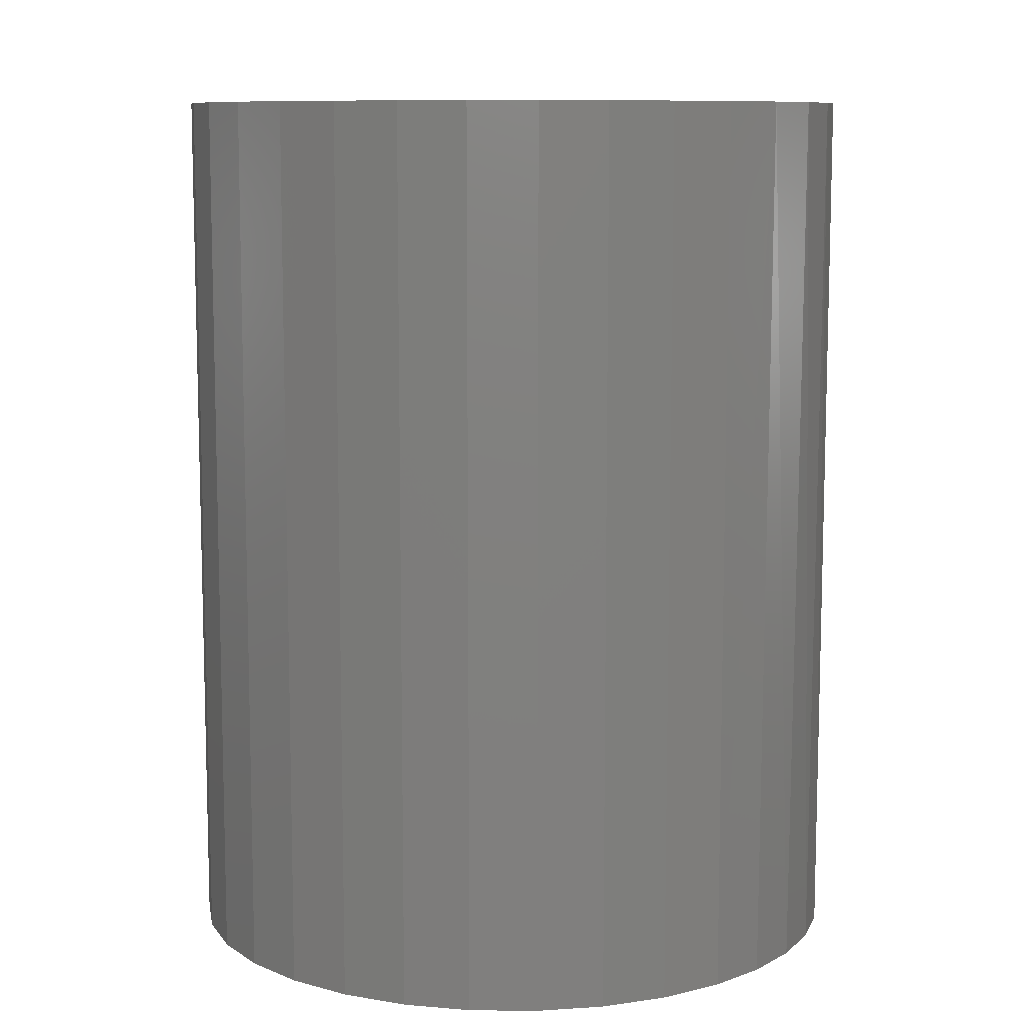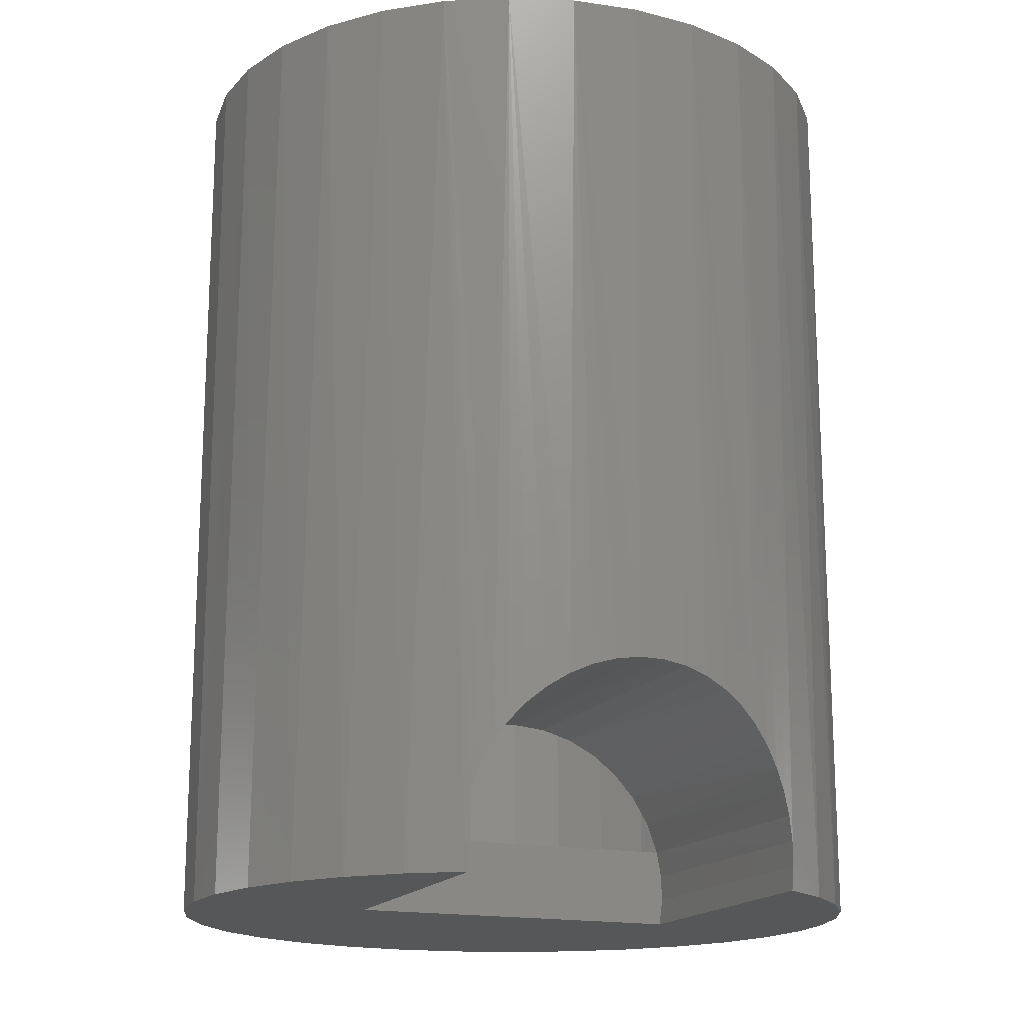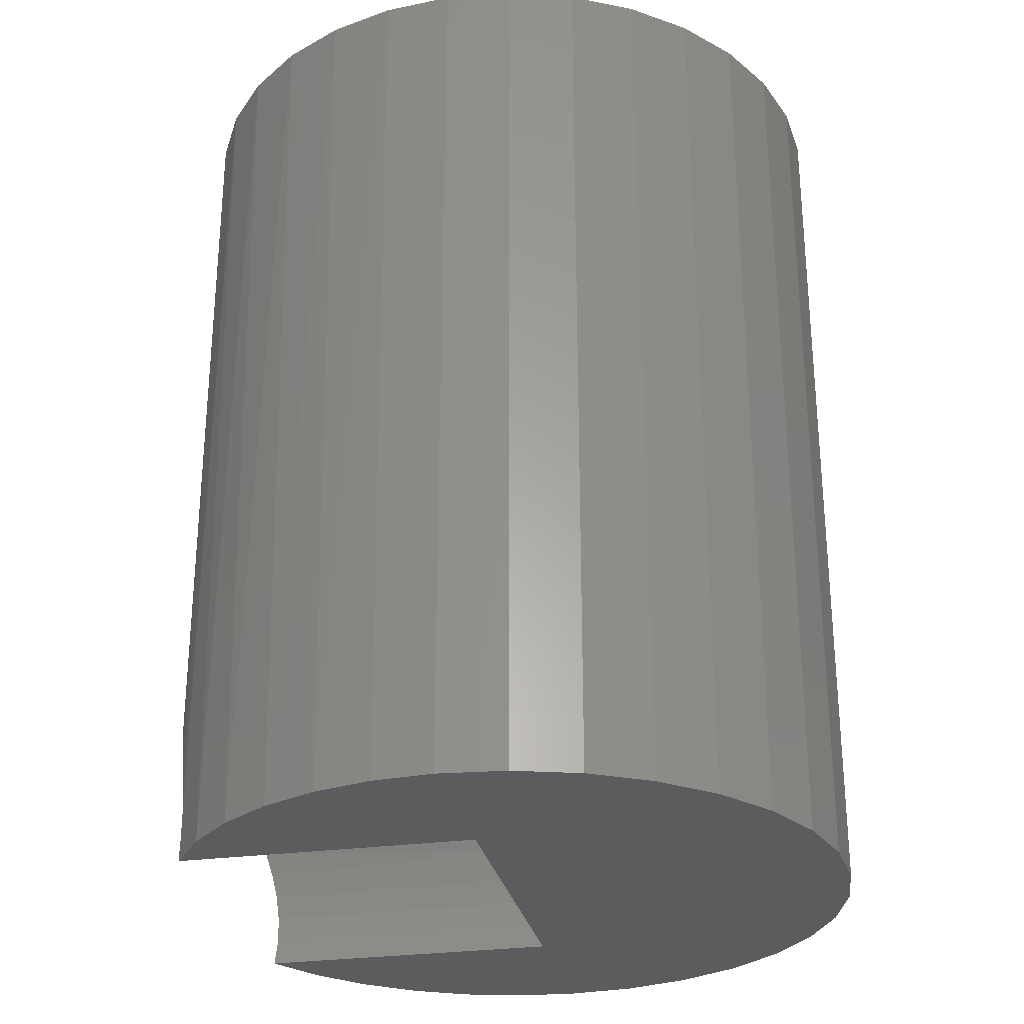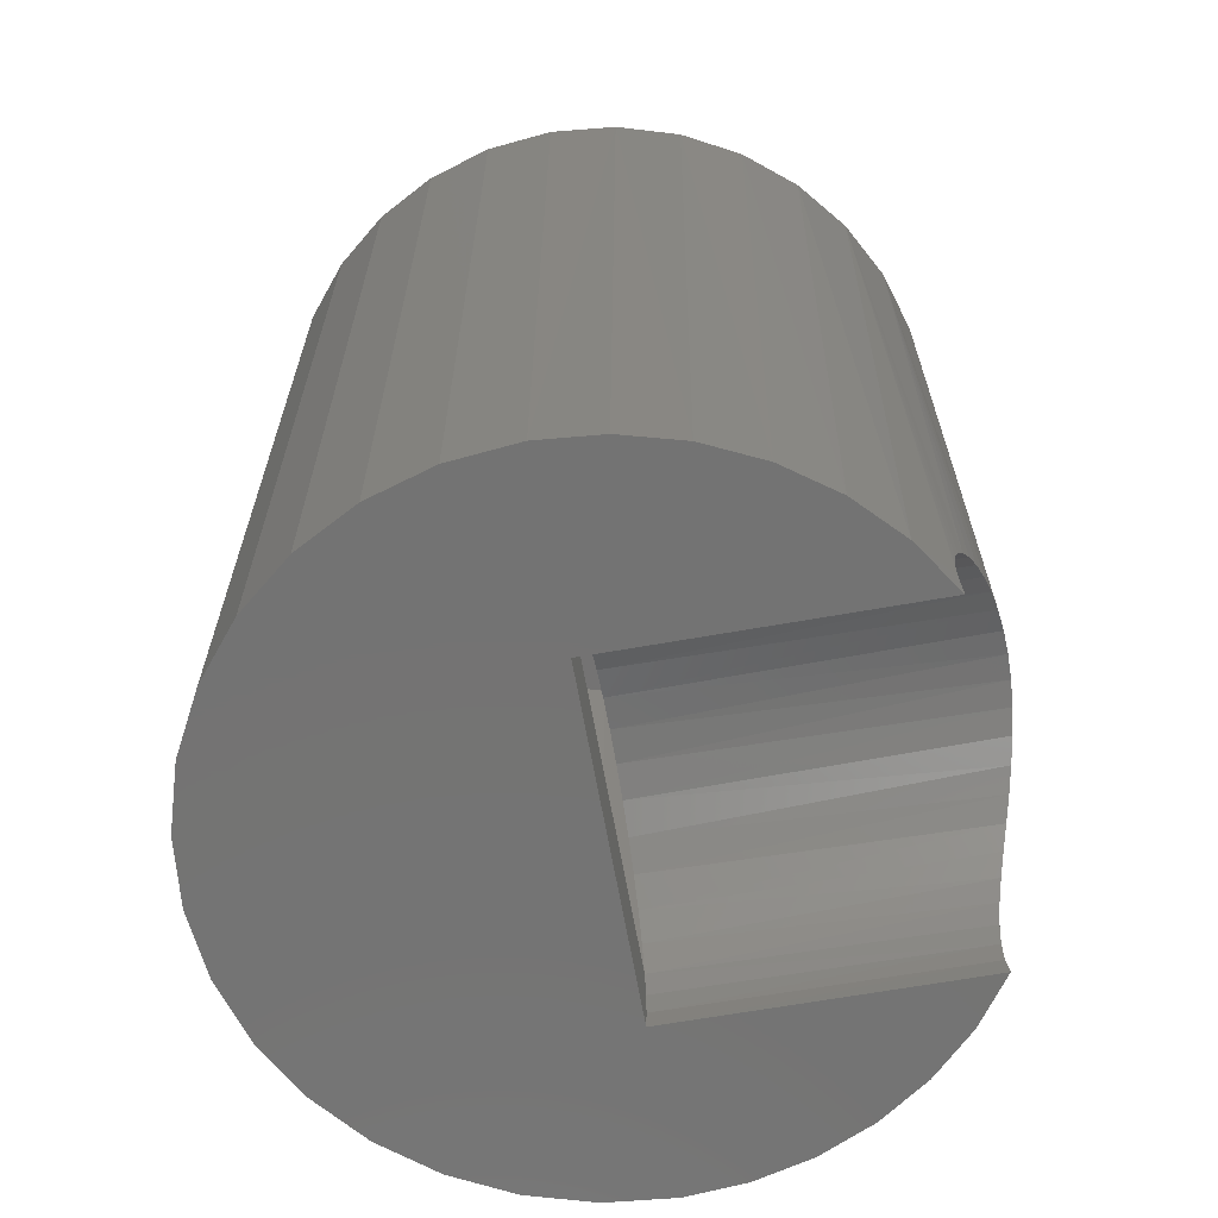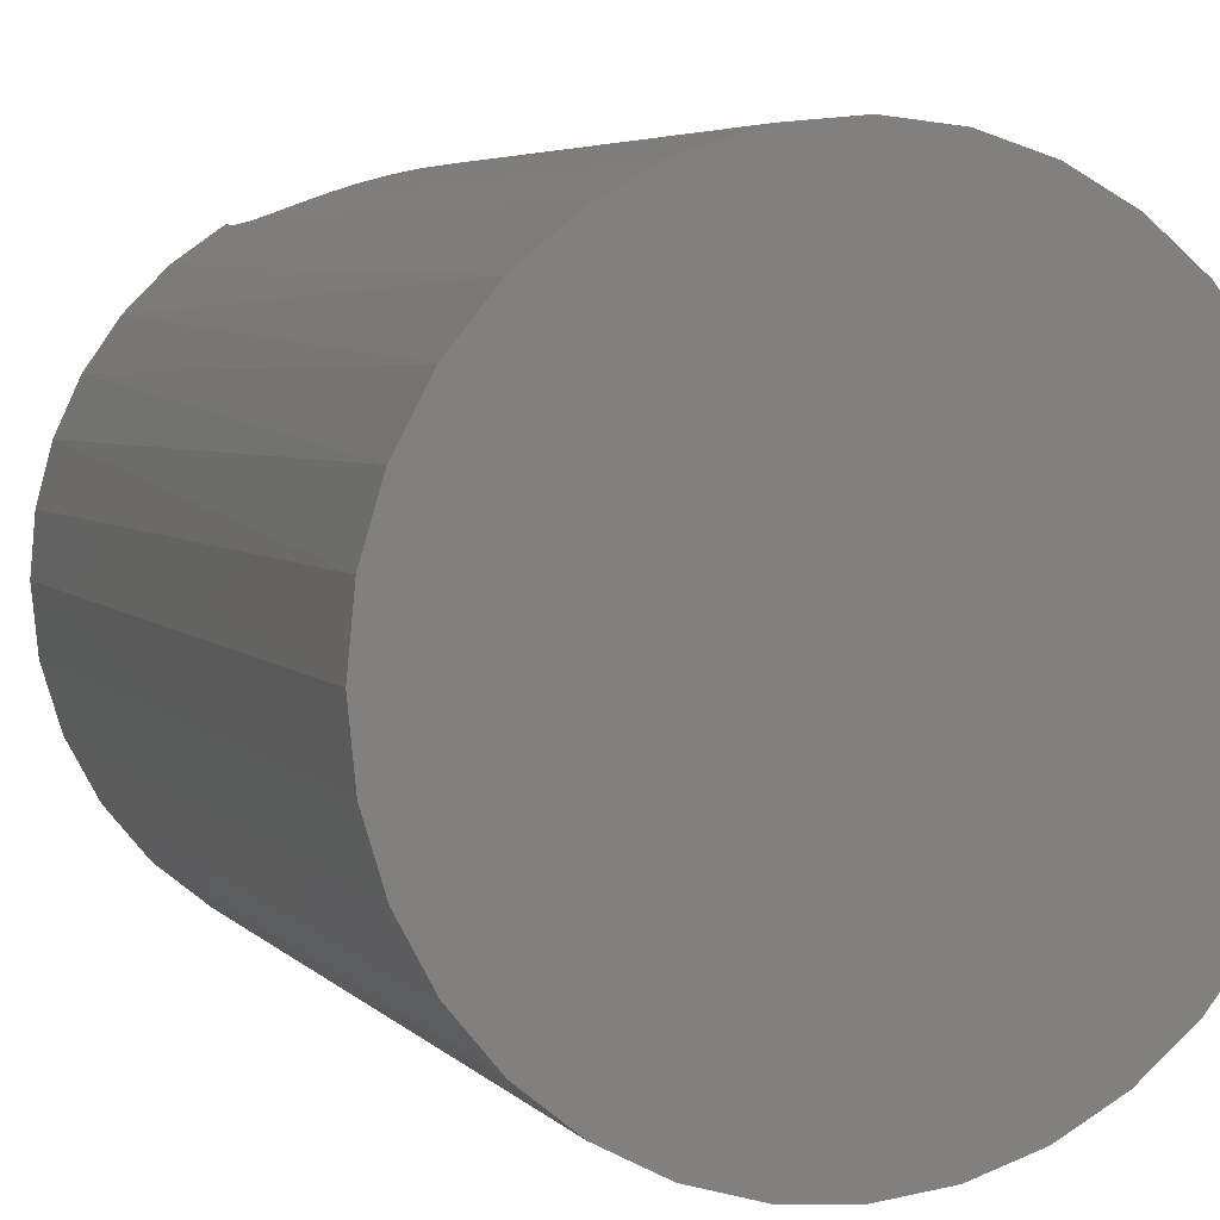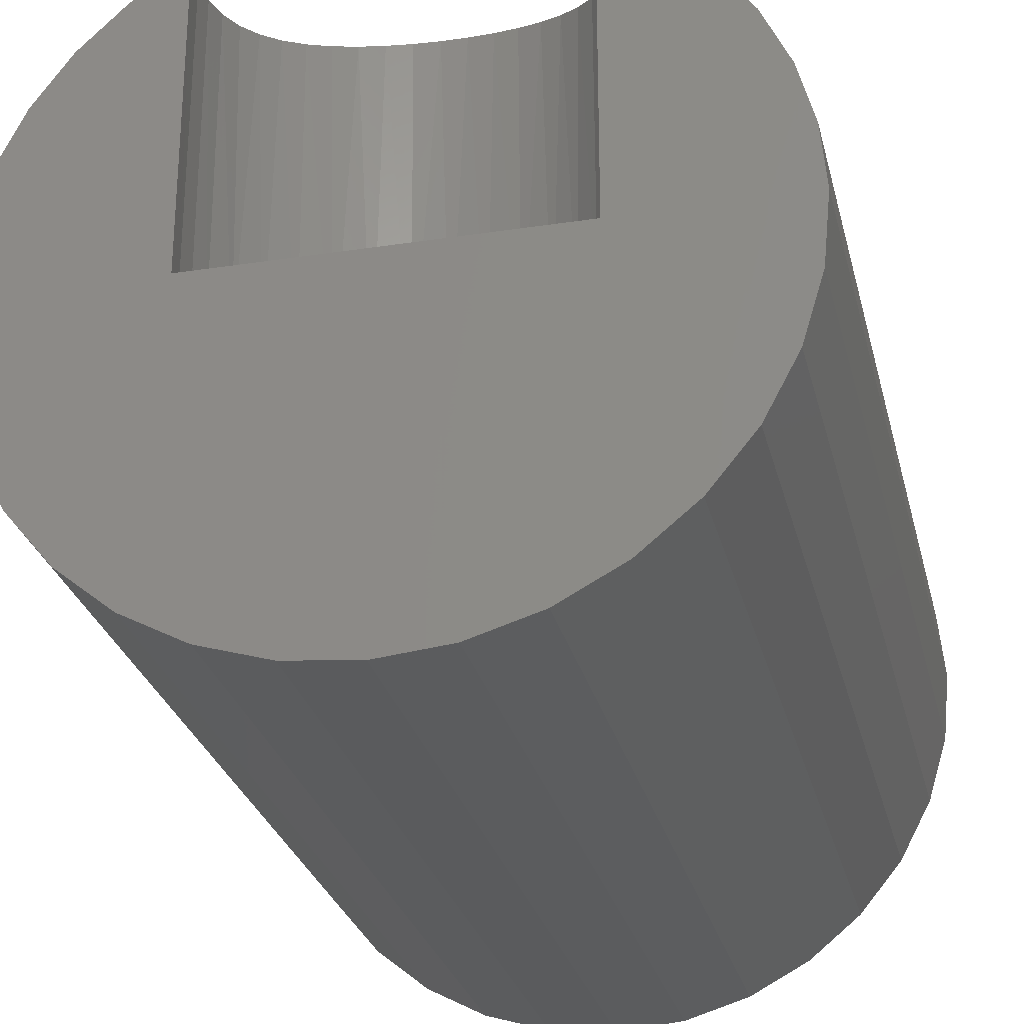
<metadata>
{"format":"stl","ext":"stl","renderer":"f3d","projection":"perspective","resolution":1024,"background":"white","views":[{"elev":9.5,"azim":52.1,"up":"+Z"},{"elev":-16.9,"azim":158.0,"up":"+Z"},{"elev":-28.4,"azim":-78.3,"up":"+Z"},{"elev":-65.6,"azim":100.1,"up":"+Z"},{"elev":4.9,"azim":-21.5,"up":"+Y"},{"elev":-27.5,"azim":-166.8,"up":"+Y"}]}
</metadata>
<code>
# stl→obj: 200 verts, 396 faces
v -0.02925 2.613e-17 0.1535
v 8.852e-17 2.776e-17 0.1562
v -0.1375 2.012e-17 0.1801
v -0.08365 2.311e-17 0.132
v -0.1936 1.701e-17 0.1176
v -0.1069 2.182e-17 0.114
v 0.02108 2.893e-17 0.2256
v -0.02108 2.659e-17 0.2256
v -0.0625 2.429e-17 0.2178
v 0.0625 3.123e-17 0.2178
v 0.1375 3.539e-17 0.1801
v 0.02925 2.938e-17 0.1535
v 0.1685 3.711e-17 0.1515
v 0.05746 3.095e-17 0.1453
v 0.08365 3.24e-17 0.132
v -0.1685 1.84e-17 0.1515
v -0.05746 2.457e-17 0.1453
v -0.1263 2.074e-17 0.09196
v -0.2121 1.598e-17 0.07973
v -0.1413 1.991e-17 0.06669
v -0.2232 -1.98e-18 0.03906
v -0.1513 1.936e-17 0.03906
v 0.1018 3.34e-17 0.2024
v -0.1018 2.211e-17 0.2024
v 0.1936 3.85e-17 0.1176
v 0.1069 3.369e-17 0.114
v 0.2121 3.953e-17 0.07973
v 0.1263 3.477e-17 0.09196
v 0.2232 2.28e-17 0.03906
v 0.1413 3.56e-17 0.06669
v 0.1513 3.615e-17 0.03906
v 0.1554 3.638e-17 0.01581
v -0.1554 1.913e-17 0.01581
v 0.1561 3.642e-17 -0.007811
v -0.1561 1.909e-17 -0.007811
v 0.1531 1.891e-17 -0.03125
v -0.1531 1.91e-18 -0.03125
v -0.1369 0.2791 0.07534
v -0.1461 0.2743 0.0554
v -0.1106 0.2909 0.1104
v -0.09386 0.2969 0.1249
v -0.0753 0.3023 0.1369
v -0.01166 0.3121 0.1558
v -0.03375 0.3102 0.1526
v 0.01042 0.3124 0.1559
v 0.05336 0.3085 0.1469
v 0.07322 0.3047 0.138
v 0.09177 0.2998 0.1265
v 0.1353 0.2835 0.0782
v -0.1557 0.2688 0.0126
v -0.1524 0.2707 0.03439
v -0.1531 0.2703 -0.03125
v -0.156 0.2686 -0.009433
v -0.125 0.2848 0.09376
v -0.05498 0.3069 0.1463
v 0.03225 0.3112 0.1529
v 0.1231 0.2888 0.09629
v 0.1084 0.2944 0.1126
v 0.1449 0.2788 0.05842
v 0.1517 0.2752 0.03741
v 0.1555 0.2732 0.01565
v 0.1561 0.2728 -0.006462
v 0.1531 0.2745 -0.03125
v 0.2232 0.1024 0.03906
v 0.2275 -0.09268 0.03906
v 0.2357 0.0695 0.03906
v 0.2459 -5.932e-17 0.03906
v 0.2433 0.03512 0.03906
v 0.2412 -0.04725 0.03906
v -0.2385 2.966e-17 0.03906
v -0.2338 -0.04725 0.03906
v -0.2346 0.04307 0.03906
v -0.2232 0.08476 0.03906
v -0.2201 -0.09268 0.03906
v -0.1977 -0.1346 0.03906
v -0.1676 -0.1713 0.03906
v 0.1383 -0.2014 0.03906
v 0.175 -0.1713 0.03906
v 0.2051 -0.1346 0.03906
v -0.1309 -0.2014 0.03906
v -0.08898 -0.2238 0.03906
v -0.04355 -0.2375 0.03906
v 0.003701 -0.2422 0.03906
v 0.05095 -0.2375 0.03906
v 0.09638 -0.2238 0.03906
v 0.3162 -7.654e-17 -0.03125
v 0.3162 0 0.7812
v 0.3102 -0.06097 -0.03125
v 0.3102 -0.06097 0.7812
v 0.2924 -0.1196 -0.03125
v 0.2924 -0.1196 0.7812
v 0.2635 -0.1736 -0.03125
v 0.2635 -0.1736 0.7812
v 0.2247 -0.221 -0.03125
v 0.2247 -0.221 0.7812
v 0.1773 -0.2598 -0.03125
v 0.1773 -0.2598 0.7812
v 0.1233 -0.2887 -0.03125
v 0.1233 -0.2887 0.7812
v 0.06467 -0.3065 -0.03125
v 0.06467 -0.3065 0.7812
v 0.003701 -0.3125 -0.03125
v 0.003701 -0.3125 0.7812
v -0.05727 -0.3065 -0.03125
v -0.05727 -0.3065 0.7812
v -0.1159 -0.2887 -0.03125
v -0.1159 -0.2887 0.7812
v -0.1699 -0.2598 -0.03125
v -0.1699 -0.2598 0.7812
v -0.2173 -0.221 -0.03125
v -0.2173 -0.221 0.7812
v -0.2561 -0.1736 -0.03125
v -0.2561 -0.1736 0.7812
v -0.285 -0.1196 -0.03125
v -0.285 -0.1196 0.7812
v -0.3028 -0.06097 -0.03125
v -0.3028 -0.06097 0.7812
v -0.3088 3.827e-17 -0.03125
v -0.3088 3.827e-17 0.7812
v 0.1995 0.2435 -0.03125
v -0.3028 0.06097 0.7812
v -0.285 0.1196 0.7812
v -0.29 0.1067 -0.03125
v -0.2671 0.156 -0.03125
v -0.2561 0.1736 0.7812
v -0.236 0.2006 -0.03125
v -0.2173 0.221 0.7812
v -0.1976 0.2391 -0.03125
v -0.1159 0.2887 0.7812
v 0.003701 0.3125 0.7812
v 0.2247 0.221 0.7812
v 0.2397 0.2049 -0.03125
v 0.2635 0.1736 0.7812
v 0.2723 0.1596 -0.03125
v 0.2924 0.1196 0.7812
v 0.2964 0.1093 -0.03125
v 0.3102 0.06097 0.7812
v -0.1699 0.2598 0.7812
v -0.05727 0.3065 0.7812
v 0.06467 0.3065 0.7812
v 0.1233 0.2887 0.7812
v 0.1773 0.2598 0.7812
v -0.3041 0.05416 -0.03125
v 0.3112 0.05556 -0.03125
v 0.05095 -0.2375 0.7109
v 0.09638 -0.2238 0.7109
v 0.1383 -0.2014 0.7109
v 0.175 -0.1713 0.7109
v 0.2051 -0.1346 0.7109
v 0.2275 -0.09268 0.7109
v 0.2412 -0.04725 0.7109
v 0.2459 0 0.7109
v 0.003701 -0.2422 0.7109
v -0.04355 -0.2375 0.7109
v -0.08898 -0.2238 0.7109
v -0.1309 -0.2014 0.7109
v -0.1676 -0.1713 0.7109
v -0.1977 -0.1346 0.7109
v -0.2201 -0.09268 0.7109
v -0.2338 -0.04725 0.7109
v -0.2385 2.966e-17 0.7109
v -0.209 0.1158 0.08815
v -0.1985 0.1333 0.1093
v -0.1977 0.1346 0.7109
v -0.1764 0.1619 0.1421
v -0.1676 0.1713 0.7109
v -0.1483 0.1886 0.1713
v -0.1309 0.2014 0.7109
v -0.08533 0.2252 0.2099
v -0.08898 0.2238 0.7109
v -0.1084 0.2147 0.199
v 0.175 0.1713 0.7109
v 0.1722 0.174 0.1473
v 0.1919 0.1524 0.1204
v 0.2051 0.1346 0.7109
v 0.2077 0.1306 0.0906
v -0.2182 0.09695 0.06252
v -0.2201 0.09268 0.7109
v -0.2338 0.04725 0.7109
v -0.04355 0.2375 0.7109
v -0.06049 0.2335 0.2183
v -0.04467 0.2373 0.2221
v -0.02836 0.2401 0.2248
v -0.01176 0.2417 0.2263
v 0.003701 0.2422 0.7109
v 0.2275 0.09268 0.7109
v 0.2172 0.1144 0.06456
v 0.2412 0.04725 0.7109
v -0.215 0.1041 0.07323
v -0.1293 0.2024 0.186
v 0.004917 0.2422 0.2265
v 0.03693 0.2399 0.2235
v 0.05095 0.2375 0.7109
v 0.06771 0.2336 0.2162
v 0.09029 0.2262 0.2078
v 0.09638 0.2238 0.7109
v 0.1113 0.217 0.1973
v 0.1307 0.2062 0.1851
v 0.1383 0.2014 0.7109
v 0.1483 0.1943 0.1713
f 1 2 3
f 4 5 6
f 7 8 9
f 7 9 10
f 11 2 12
f 11 12 13
f 13 12 14
f 13 14 15
f 16 5 4
f 16 4 17
f 16 17 1
f 16 1 3
f 6 5 18
f 18 5 19
f 18 19 20
f 20 19 21
f 20 21 22
f 10 9 23
f 23 9 24
f 23 24 11
f 11 24 3
f 11 3 2
f 13 15 25
f 25 15 26
f 25 26 27
f 27 26 28
f 27 28 29
f 29 28 30
f 29 30 31
f 32 22 31
f 22 32 33
f 33 32 34
f 33 34 35
f 35 34 36
f 35 36 37
f 38 20 39
f 18 20 38
f 6 40 41
f 41 4 6
f 42 4 41
f 17 4 42
f 43 1 44
f 2 1 43
f 45 2 43
f 12 2 45
f 14 46 47
f 47 15 14
f 48 15 47
f 49 30 28
f 22 33 50
f 22 50 51
f 22 51 39
f 22 39 20
f 52 53 37
f 37 53 35
f 53 50 35
f 35 50 33
f 38 54 18
f 18 54 40
f 18 40 6
f 42 55 17
f 17 55 44
f 17 44 1
f 45 56 12
f 12 56 46
f 12 46 14
f 49 28 57
f 57 28 26
f 57 26 58
f 58 26 15
f 58 15 48
f 49 59 30
f 30 59 60
f 30 60 31
f 31 60 61
f 31 61 32
f 32 61 62
f 32 62 34
f 34 62 63
f 34 63 36
f 64 65 66
f 64 29 65
f 67 68 69
f 69 68 66
f 69 66 65
f 70 71 72
f 21 73 72
f 21 72 71
f 21 71 74
f 21 74 75
f 21 75 76
f 21 76 22
f 31 77 78
f 31 78 79
f 31 79 65
f 31 65 29
f 22 76 80
f 22 80 81
f 22 81 82
f 22 82 83
f 22 83 84
f 22 84 85
f 22 85 77
f 22 77 31
f 86 87 88
f 88 87 89
f 88 89 90
f 90 89 91
f 90 91 92
f 92 91 93
f 92 93 94
f 94 93 95
f 94 95 96
f 96 95 97
f 96 97 98
f 98 97 99
f 98 99 100
f 100 99 101
f 100 101 102
f 102 101 103
f 102 103 104
f 104 103 105
f 104 105 106
f 106 105 107
f 106 107 108
f 108 107 109
f 108 109 110
f 110 109 111
f 110 111 112
f 112 111 113
f 112 113 114
f 114 113 115
f 114 115 116
f 116 115 117
f 116 117 118
f 118 117 119
f 63 62 120
f 121 122 123
f 124 123 122
f 122 125 124
f 126 124 125
f 125 127 126
f 126 127 128
f 54 38 129
f 54 129 40
f 43 130 45
f 120 131 132
f 132 131 133
f 132 133 134
f 134 133 135
f 134 135 136
f 136 135 137
f 52 128 53
f 138 129 38
f 138 38 39
f 138 39 51
f 138 51 50
f 138 50 53
f 138 53 128
f 138 128 127
f 139 130 43
f 139 43 44
f 139 44 55
f 139 55 42
f 139 42 41
f 139 41 40
f 139 40 129
f 140 47 46
f 140 46 56
f 140 56 45
f 140 45 130
f 141 142 49
f 141 49 57
f 141 57 58
f 141 58 48
f 141 48 47
f 141 47 140
f 142 131 120
f 142 120 62
f 142 62 61
f 142 61 60
f 142 60 59
f 142 59 49
f 118 119 143
f 143 119 121
f 143 121 123
f 87 86 137
f 137 86 144
f 137 144 136
f 37 98 100
f 37 100 102
f 37 102 104
f 37 104 106
f 37 106 108
f 37 108 52
f 36 63 120
f 36 120 96
f 36 96 98
f 36 98 37
f 86 88 144
f 144 88 90
f 144 90 136
f 136 90 92
f 136 92 134
f 134 92 94
f 134 94 132
f 132 94 96
f 132 96 120
f 126 128 110
f 110 128 52
f 110 52 108
f 118 143 116
f 116 143 123
f 116 123 114
f 114 123 124
f 114 124 112
f 112 124 126
f 112 126 110
f 139 140 130
f 140 139 141
f 141 139 129
f 141 129 142
f 142 129 138
f 142 138 131
f 131 138 127
f 131 127 133
f 133 127 125
f 133 125 135
f 135 125 122
f 135 122 137
f 137 122 121
f 137 121 87
f 87 121 119
f 87 119 89
f 89 119 117
f 89 117 91
f 91 117 115
f 91 115 93
f 93 115 113
f 93 113 95
f 95 113 111
f 95 111 97
f 97 111 109
f 97 109 99
f 99 109 107
f 99 107 101
f 101 107 105
f 101 105 103
f 83 145 84
f 84 145 146
f 84 146 85
f 85 146 147
f 85 147 77
f 77 147 148
f 77 148 78
f 78 148 149
f 78 149 79
f 79 149 150
f 79 150 65
f 65 150 151
f 65 151 69
f 69 151 152
f 69 152 67
f 145 83 153
f 153 83 82
f 153 82 154
f 154 82 81
f 154 81 155
f 155 81 80
f 155 80 156
f 156 80 76
f 156 76 157
f 157 76 75
f 157 75 158
f 158 75 74
f 158 74 159
f 159 74 71
f 159 71 160
f 160 71 70
f 160 70 161
f 162 163 164
f 164 163 165
f 165 166 164
f 166 165 167
f 167 168 166
f 169 170 171
f 172 173 174
f 174 175 172
f 176 175 174
f 73 177 178
f 73 178 179
f 73 179 72
f 180 170 169
f 180 169 181
f 180 181 182
f 180 182 183
f 180 183 184
f 180 184 185
f 186 175 176
f 186 176 187
f 186 187 64
f 186 64 66
f 186 66 188
f 179 161 72
f 72 161 70
f 177 189 178
f 178 189 162
f 178 162 164
f 167 190 168
f 168 190 171
f 168 171 170
f 184 191 185
f 185 191 192
f 185 192 193
f 192 194 193
f 193 194 195
f 193 195 196
f 195 197 196
f 196 197 198
f 196 198 199
f 198 200 199
f 199 200 173
f 199 173 172
f 66 68 188
f 188 68 67
f 188 67 152
f 185 193 180
f 170 180 193
f 196 170 193
f 145 154 146
f 153 154 145
f 154 155 146
f 146 155 156
f 146 156 147
f 147 156 157
f 147 157 148
f 148 157 158
f 148 158 149
f 149 158 159
f 149 159 150
f 150 159 160
f 150 160 151
f 151 160 161
f 151 161 152
f 152 161 179
f 152 179 188
f 188 179 178
f 188 178 186
f 186 178 164
f 186 164 175
f 175 164 166
f 175 166 172
f 172 166 168
f 172 168 199
f 199 168 170
f 199 170 196
f 165 163 5
f 5 16 165
f 167 165 16
f 16 3 167
f 7 192 191
f 192 7 10
f 200 198 11
f 11 13 200
f 200 13 173
f 19 5 163
f 19 163 162
f 19 162 189
f 19 189 177
f 19 177 73
f 19 73 21
f 8 7 191
f 8 191 184
f 8 184 183
f 8 183 182
f 8 182 181
f 8 181 9
f 24 171 3
f 3 171 190
f 3 190 167
f 9 181 24
f 24 181 169
f 24 169 171
f 23 195 10
f 10 195 194
f 10 194 192
f 11 198 23
f 23 198 197
f 23 197 195
f 173 13 174
f 174 13 25
f 174 25 176
f 176 25 27
f 176 27 187
f 64 187 29
f 29 187 27

</code>
